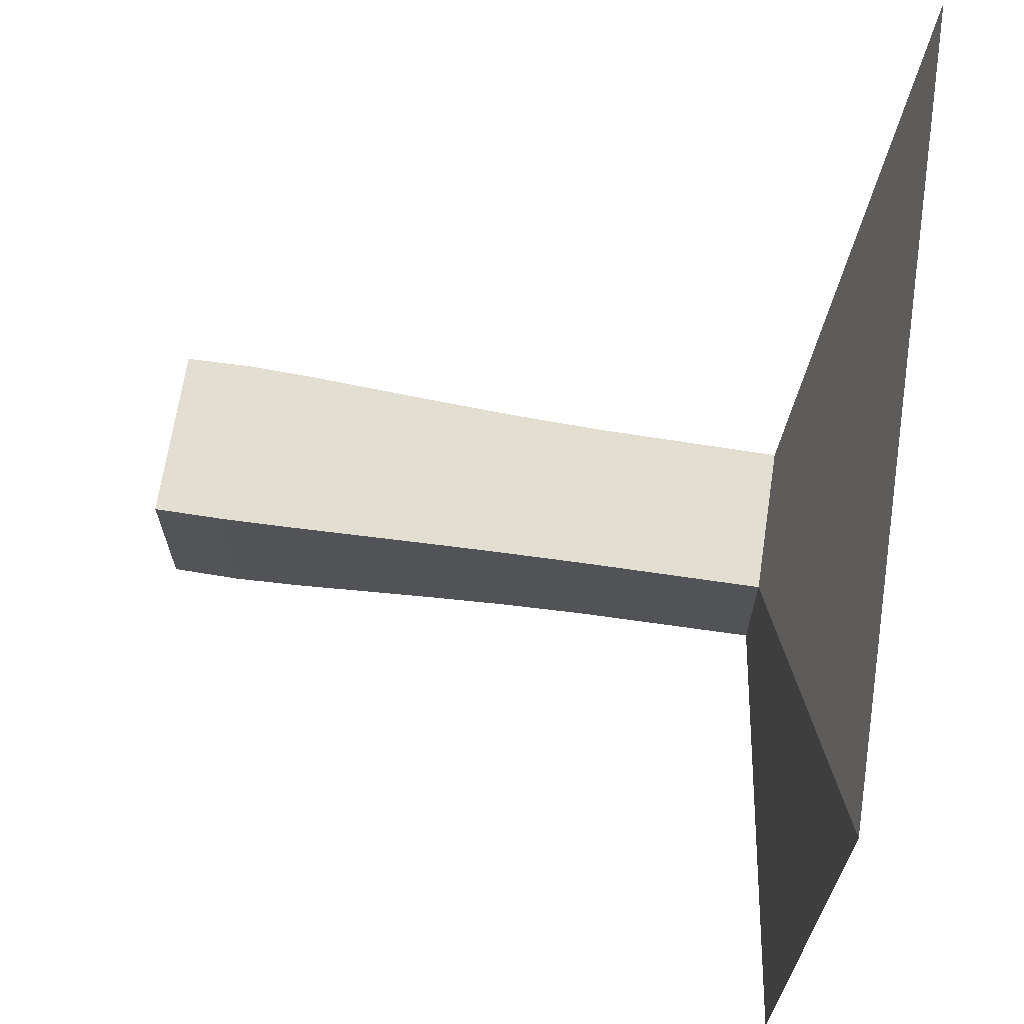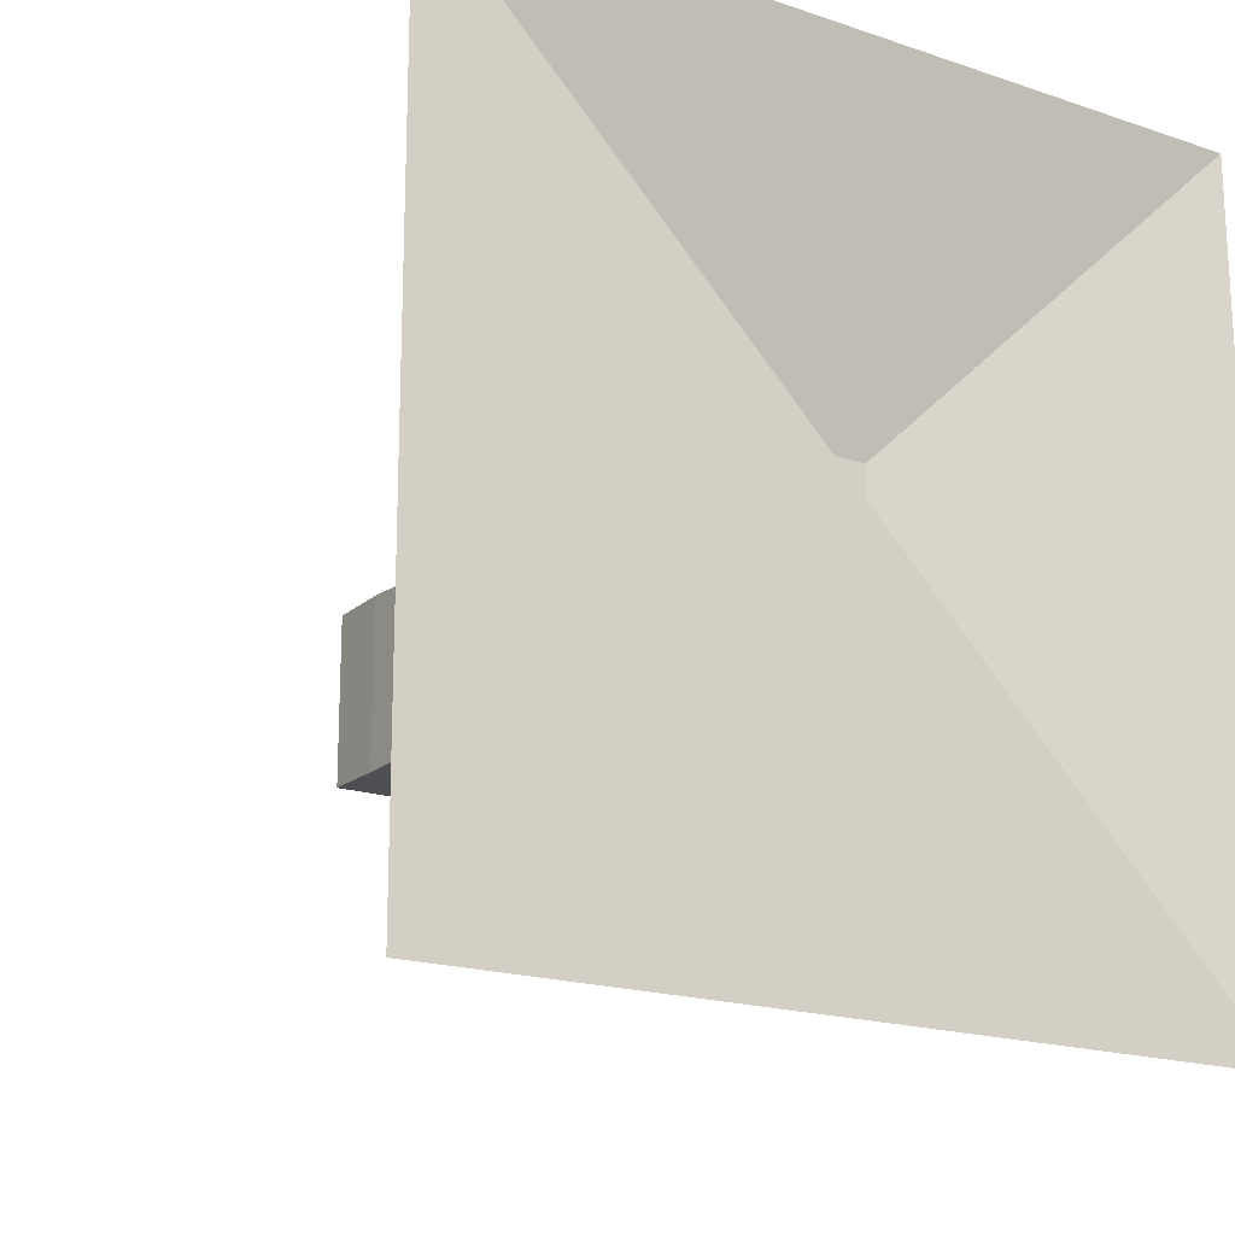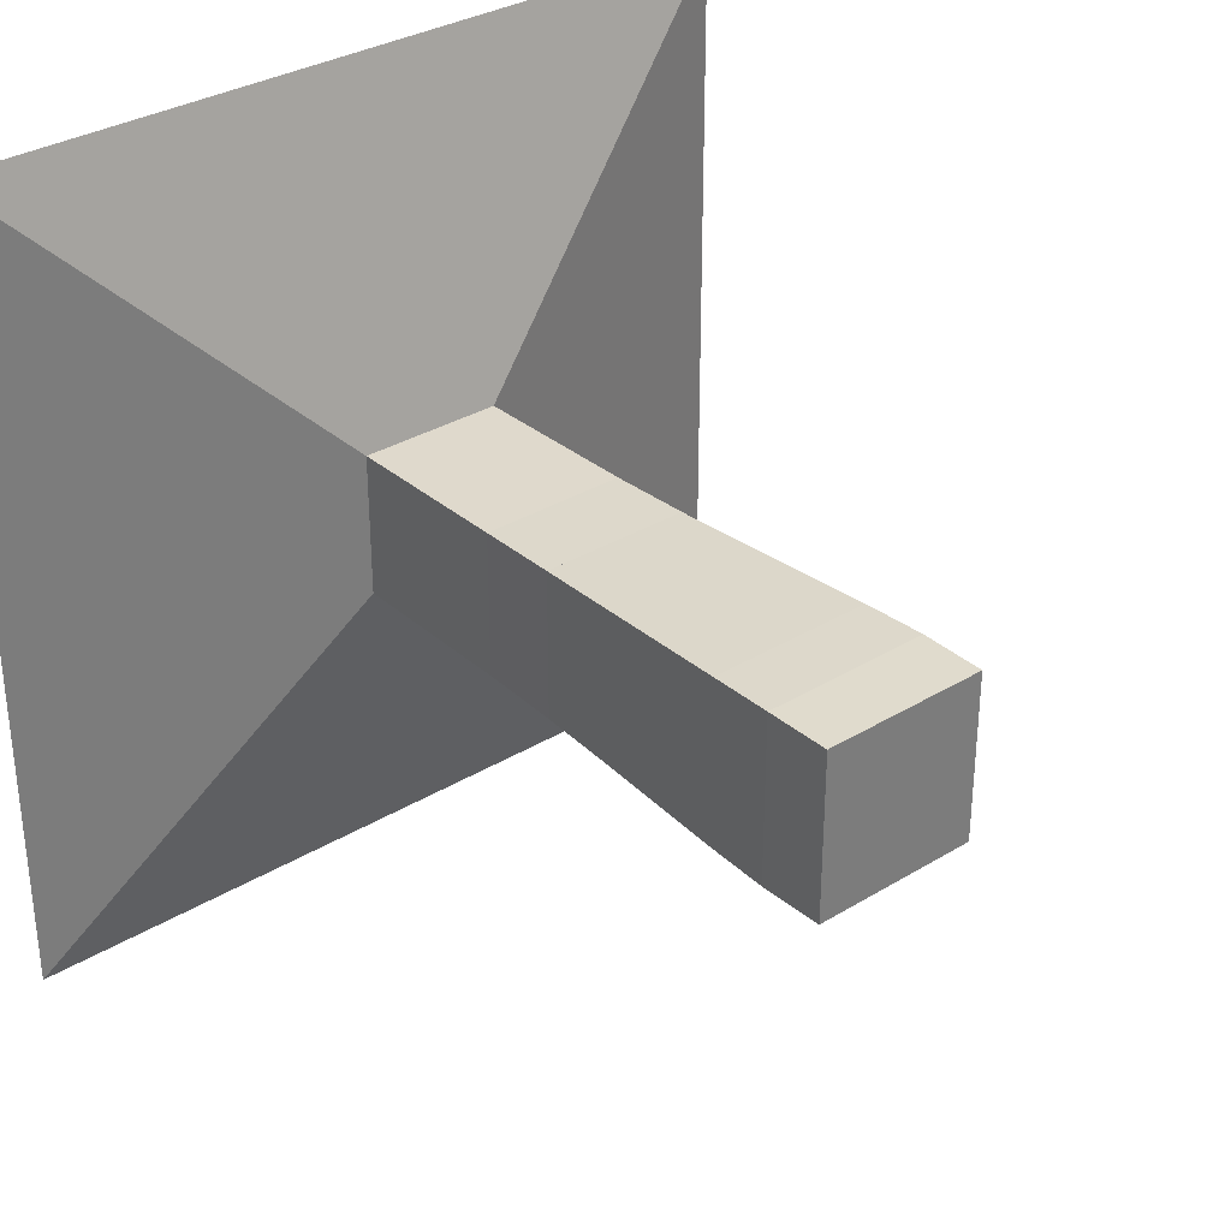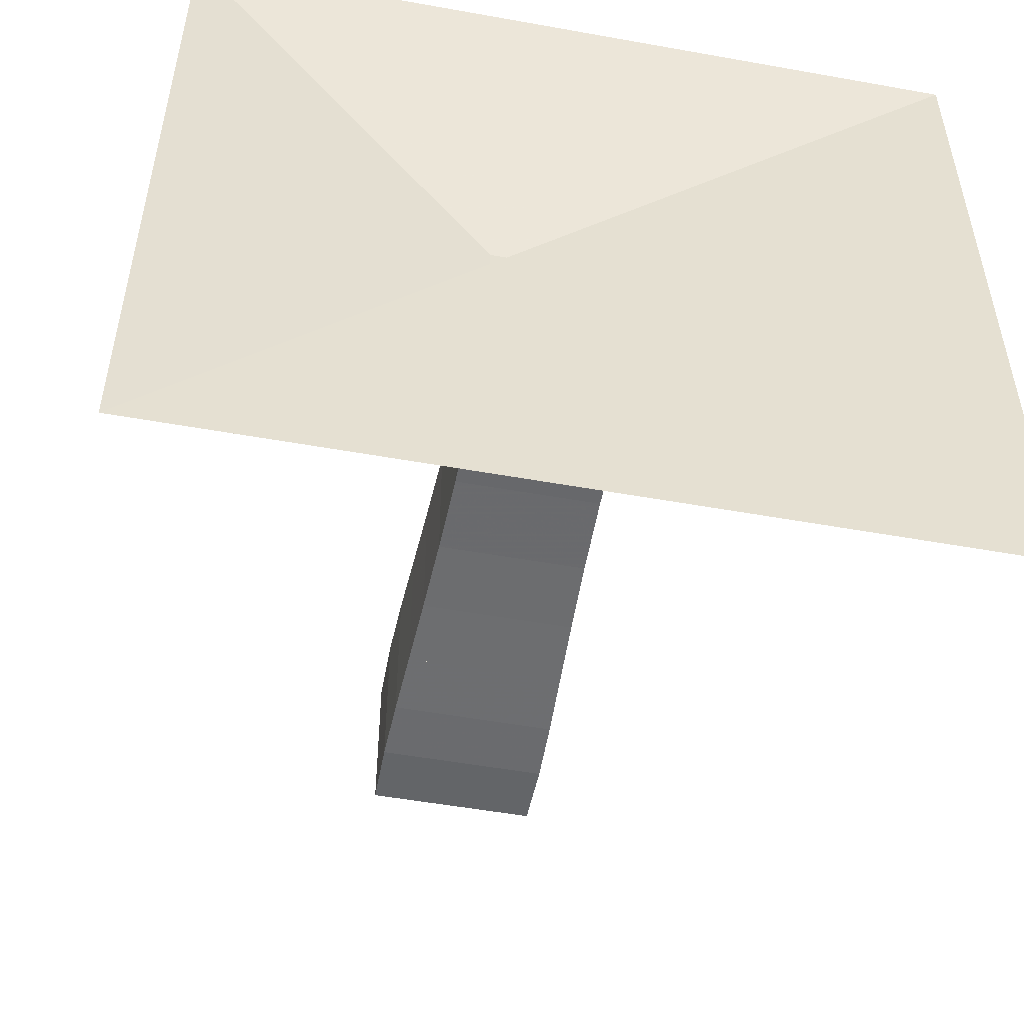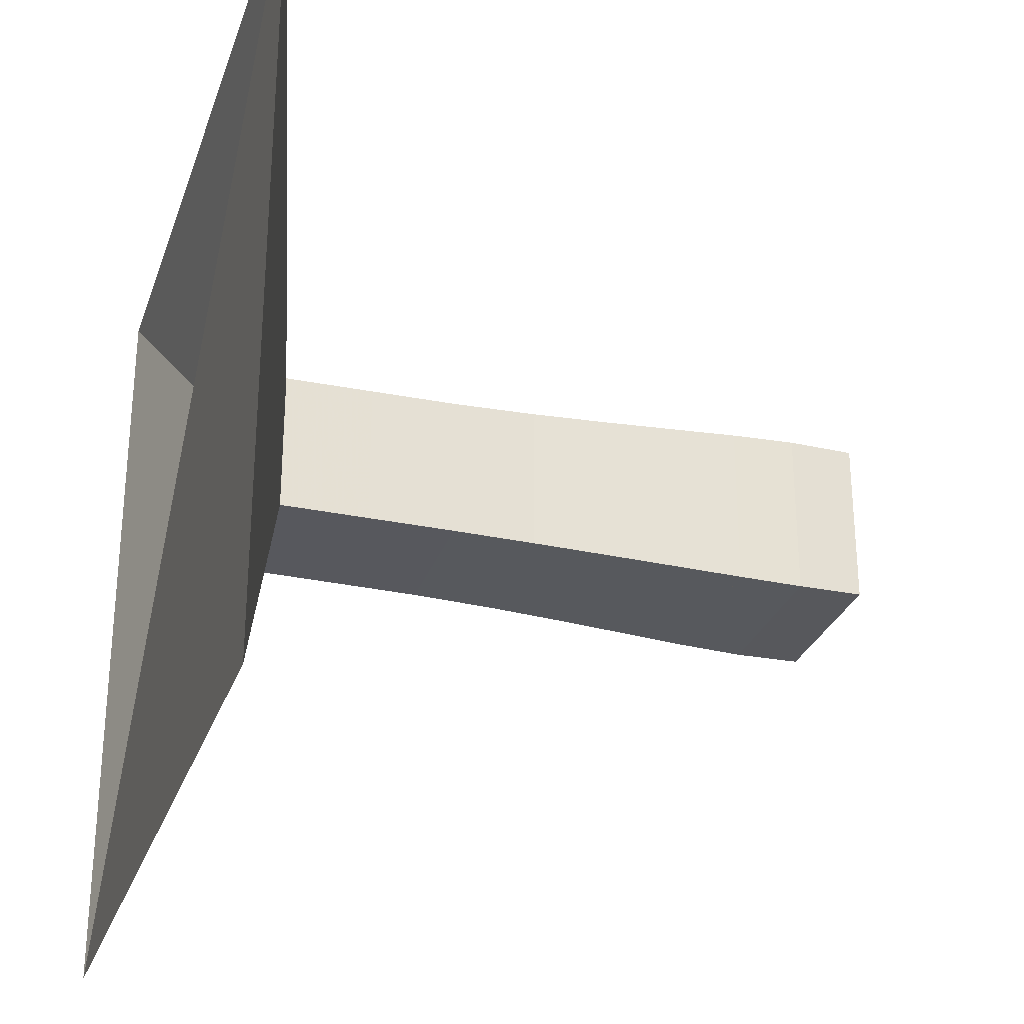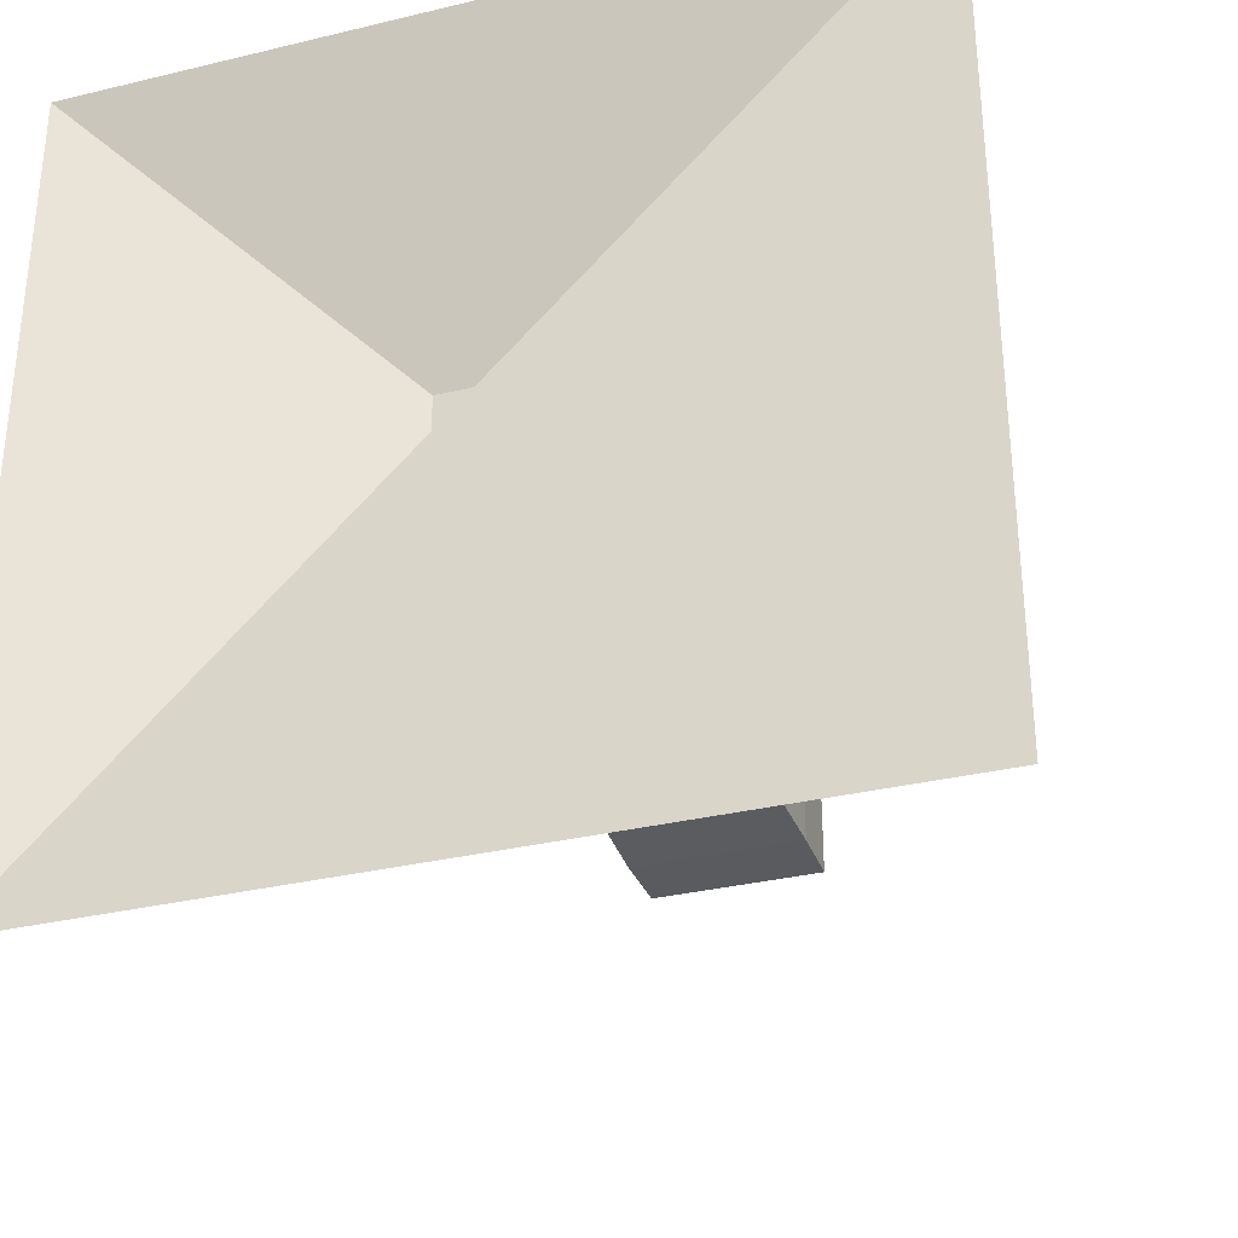
<metadata>
{"format":"obj","ext":"obj","renderer":"f3d","projection":"perspective","resolution":1024,"background":"white","views":[{"elev":67.8,"azim":-171.4,"up":"+Z"},{"elev":-18.5,"azim":-123.0,"up":"+Y"},{"elev":32.6,"azim":49.8,"up":"+Z"},{"elev":-52.0,"azim":-101.0,"up":"+Z"},{"elev":-28.8,"azim":-17.3,"up":"+Z"},{"elev":-32.6,"azim":-71.5,"up":"+Z"}]}
</metadata>
<code>
v 0 -1 -1
v 0 -1 1
v 0 1 1
v 0 1 -1
v 0.2203 -0.1775 -0.1775
v 0.2203 -0.1775 0.1775
v 0.2203 0.1775 0.1775
v 0.2203 0.1775 -0.1775
v 0.4376 -0.1788 -0.1788
v 0.4376 -0.1788 0.1788
v 0.4376 0.1788 0.1788
v 0.4376 0.1788 -0.1788
v 0.6515 -0.1802 -0.1802
v 0.6515 -0.1802 0.1802
v 0.6515 0.1802 0.1802
v 0.6515 0.1802 -0.1802
v 0.8558 -0.1844 -0.1844
v 0.8558 -0.1844 0.1844
v 0.8558 0.1844 0.1844
v 0.8558 0.1844 -0.1844
v 1.047 -0.1908 -0.1908
v 1.047 -0.1908 0.1908
v 1.047 0.1908 0.1908
v 1.047 0.1908 -0.1908
v 1.224 -0.1978 -0.1978
v 1.224 -0.1978 0.1978
v 1.224 0.1978 0.1978
v 1.224 0.1978 -0.1978
v 1.39 -0.2045 -0.2045
v 1.39 -0.2045 0.2045
v 1.39 0.2045 0.2045
v 1.39 0.2045 -0.2045
v 1.549 -0.2087 -0.2087
v 1.549 -0.2087 0.2087
v 1.549 0.2087 0.2087
v 1.549 0.2087 -0.2087
v 1.712 -0.2069 -0.2069
v 1.712 -0.2069 0.2069
v 1.712 0.2069 0.2069
v 1.712 0.2069 -0.2069
f 1 2 4 5
f 5 6 7 8
f 5 6 2 1
f 6 7 3 2
f 7 8 4 3
f 8 5 1 4
f 9 10 11 12
f 9 10 6 5
f 10 11 7 6
f 11 12 8 7
f 12 9 5 8
f 13 14 15 16
f 13 14 10 9
f 14 15 11 10
f 15 16 12 11
f 16 13 9 12
f 17 18 19 20
f 17 18 14 13
f 18 19 15 14
f 19 20 16 15
f 20 17 13 16
f 21 22 23 24
f 21 22 18 17
f 22 23 19 18
f 23 24 20 19
f 24 21 17 20
f 25 26 27 28
f 25 26 22 21
f 26 27 23 22
f 27 28 24 23
f 28 25 21 24
f 29 30 31 32
f 29 30 26 25
f 30 31 27 26
f 31 32 28 27
f 32 29 25 28
f 33 34 35 36
f 33 34 30 29
f 34 35 31 30
f 35 36 32 31
f 36 33 29 32
f 37 38 39 40
f 37 38 34 33
f 38 39 35 34
f 39 40 36 35
f 40 37 33 36

</code>
